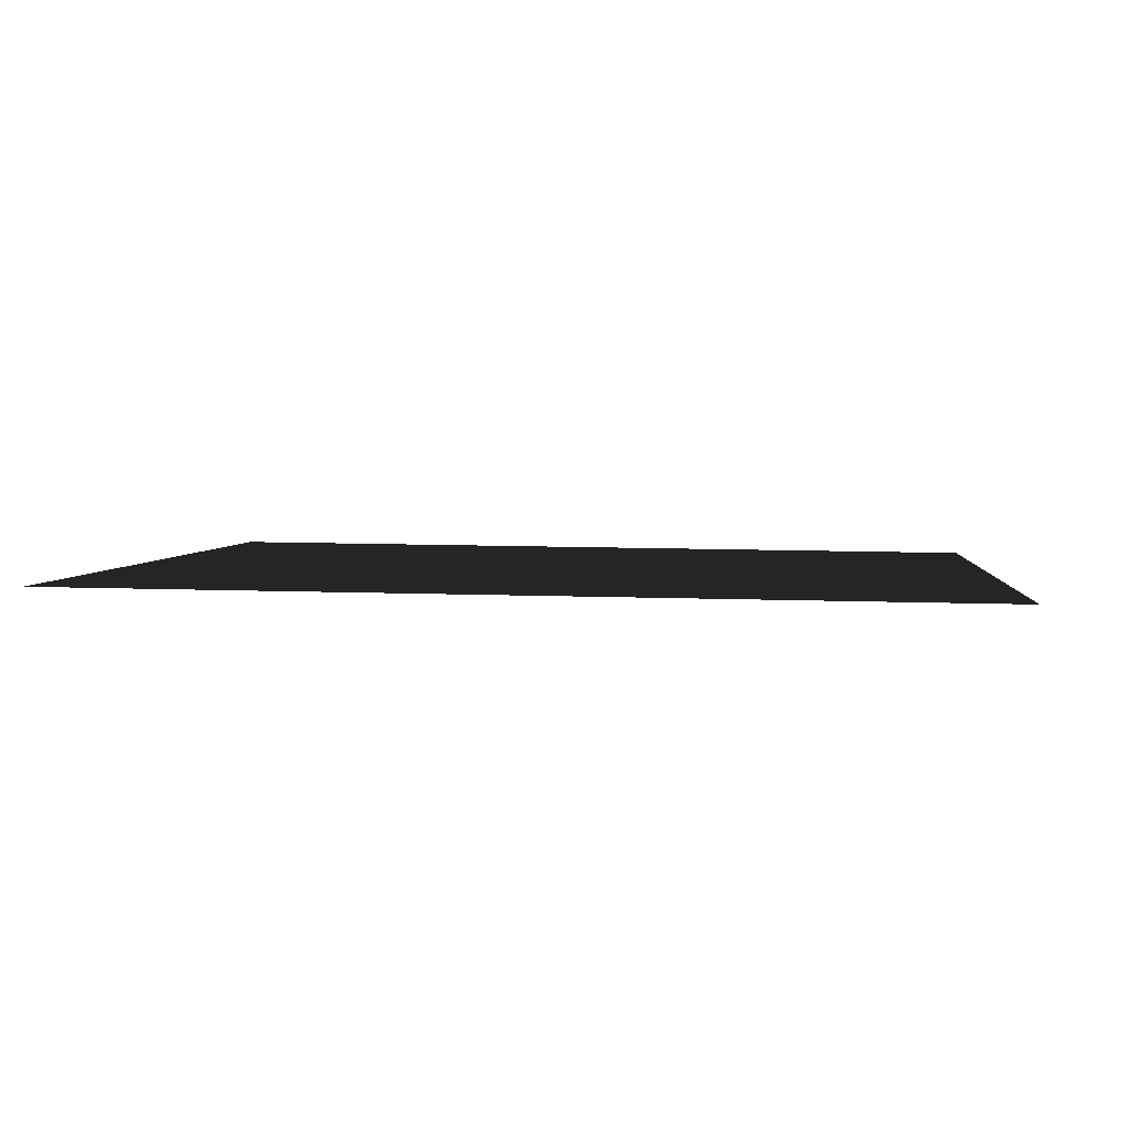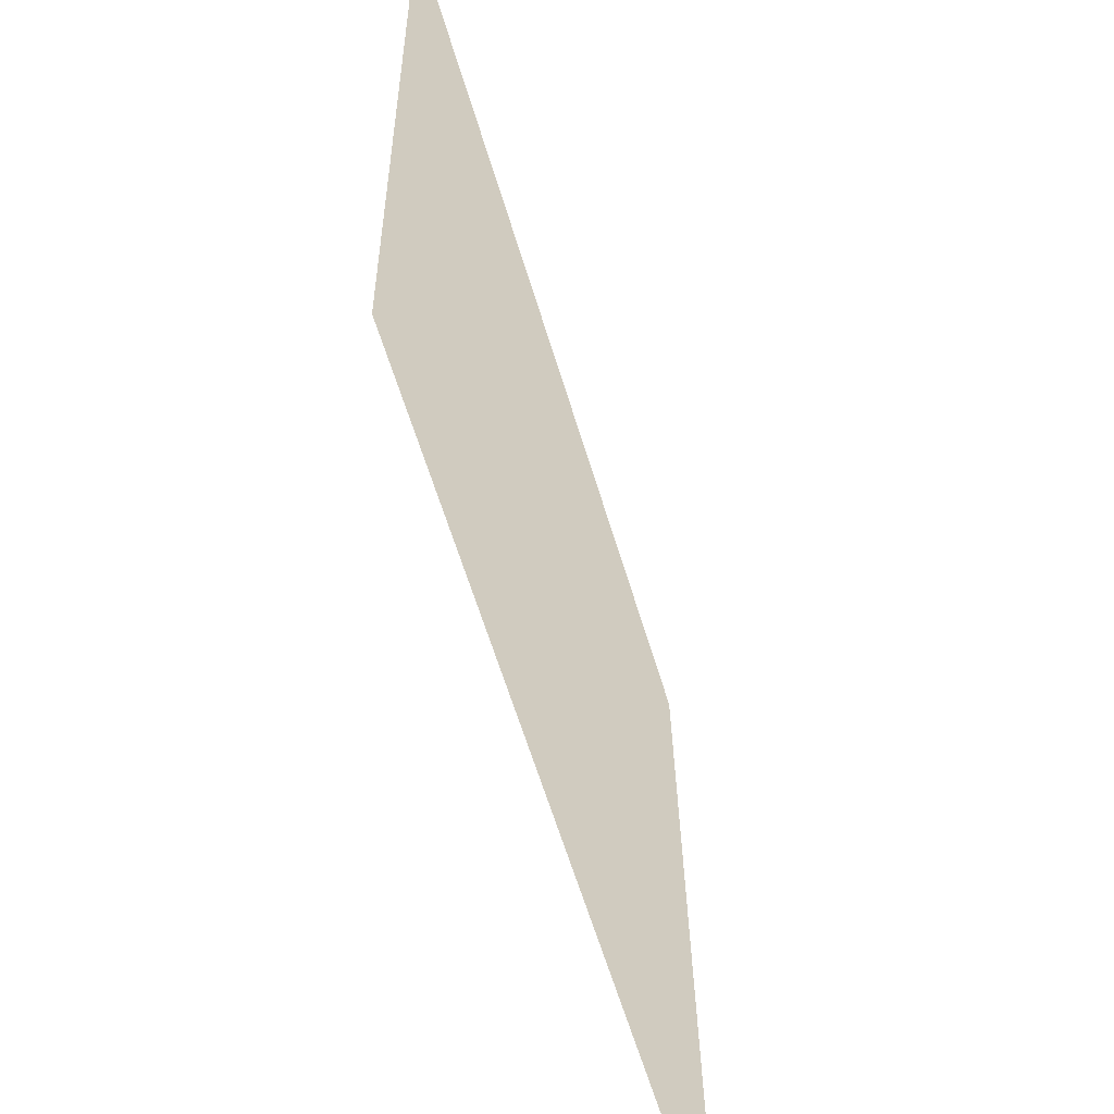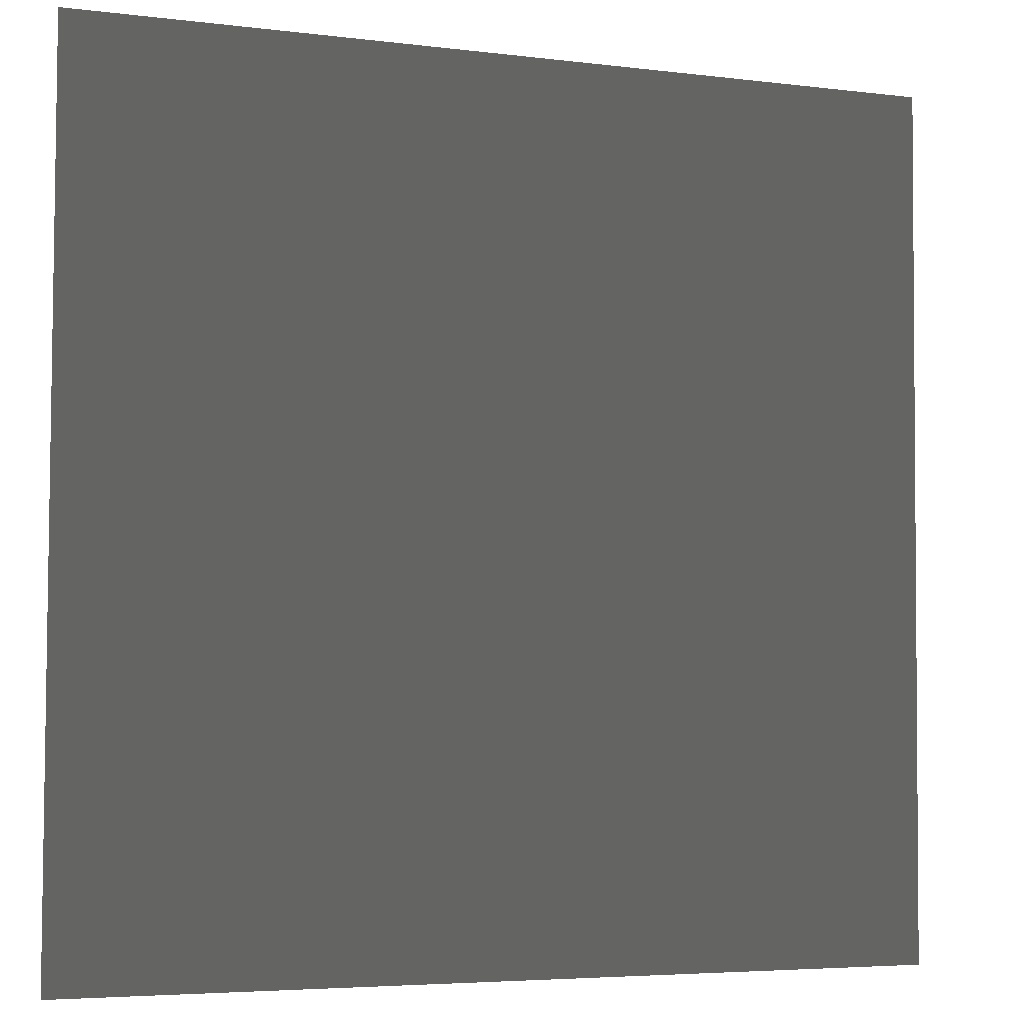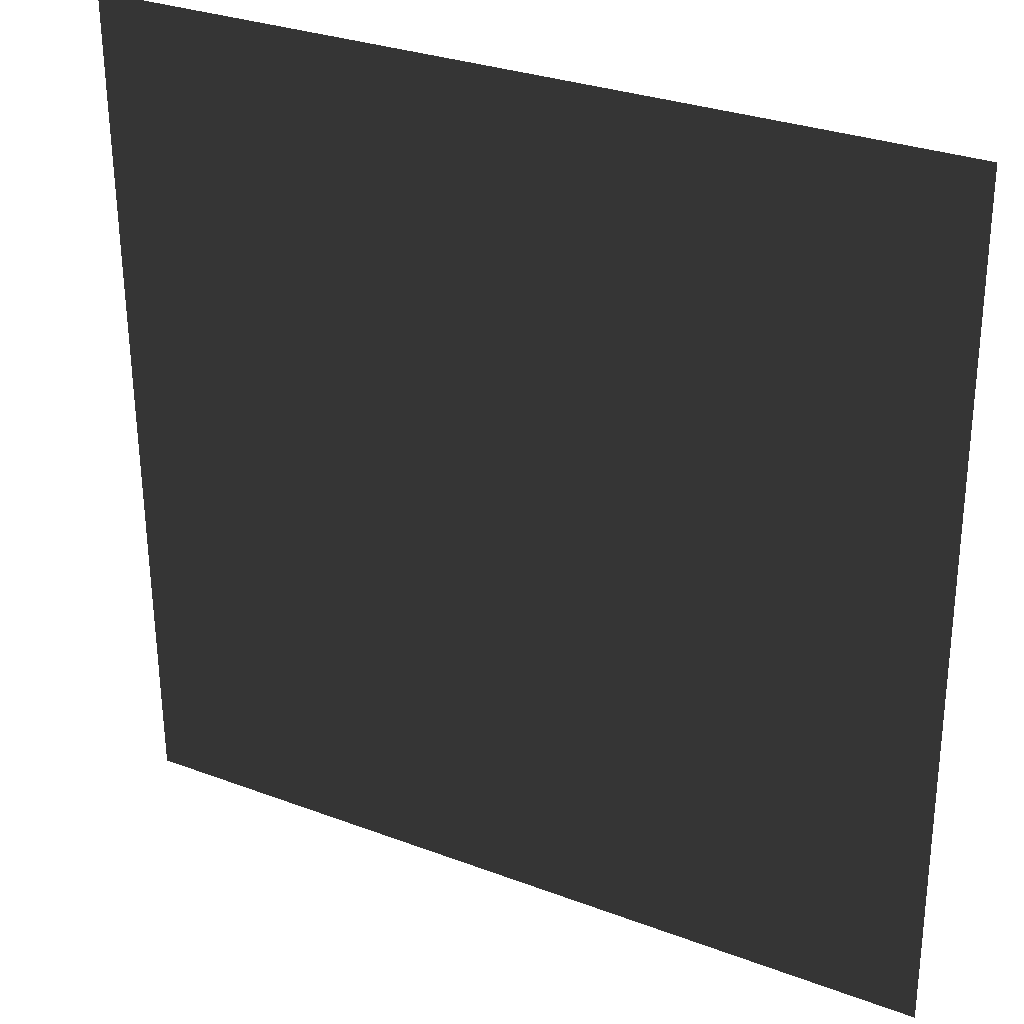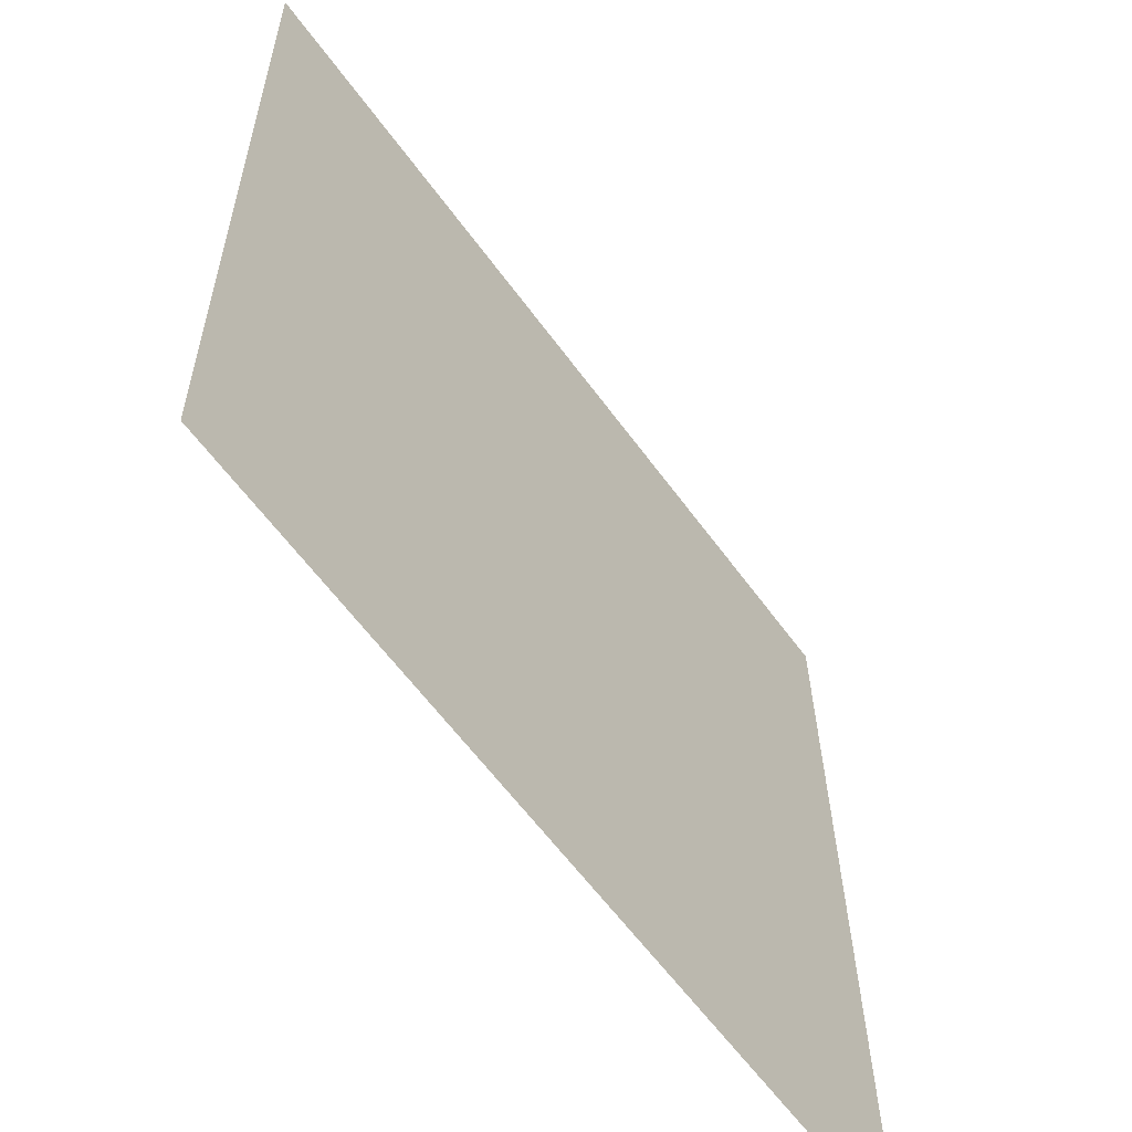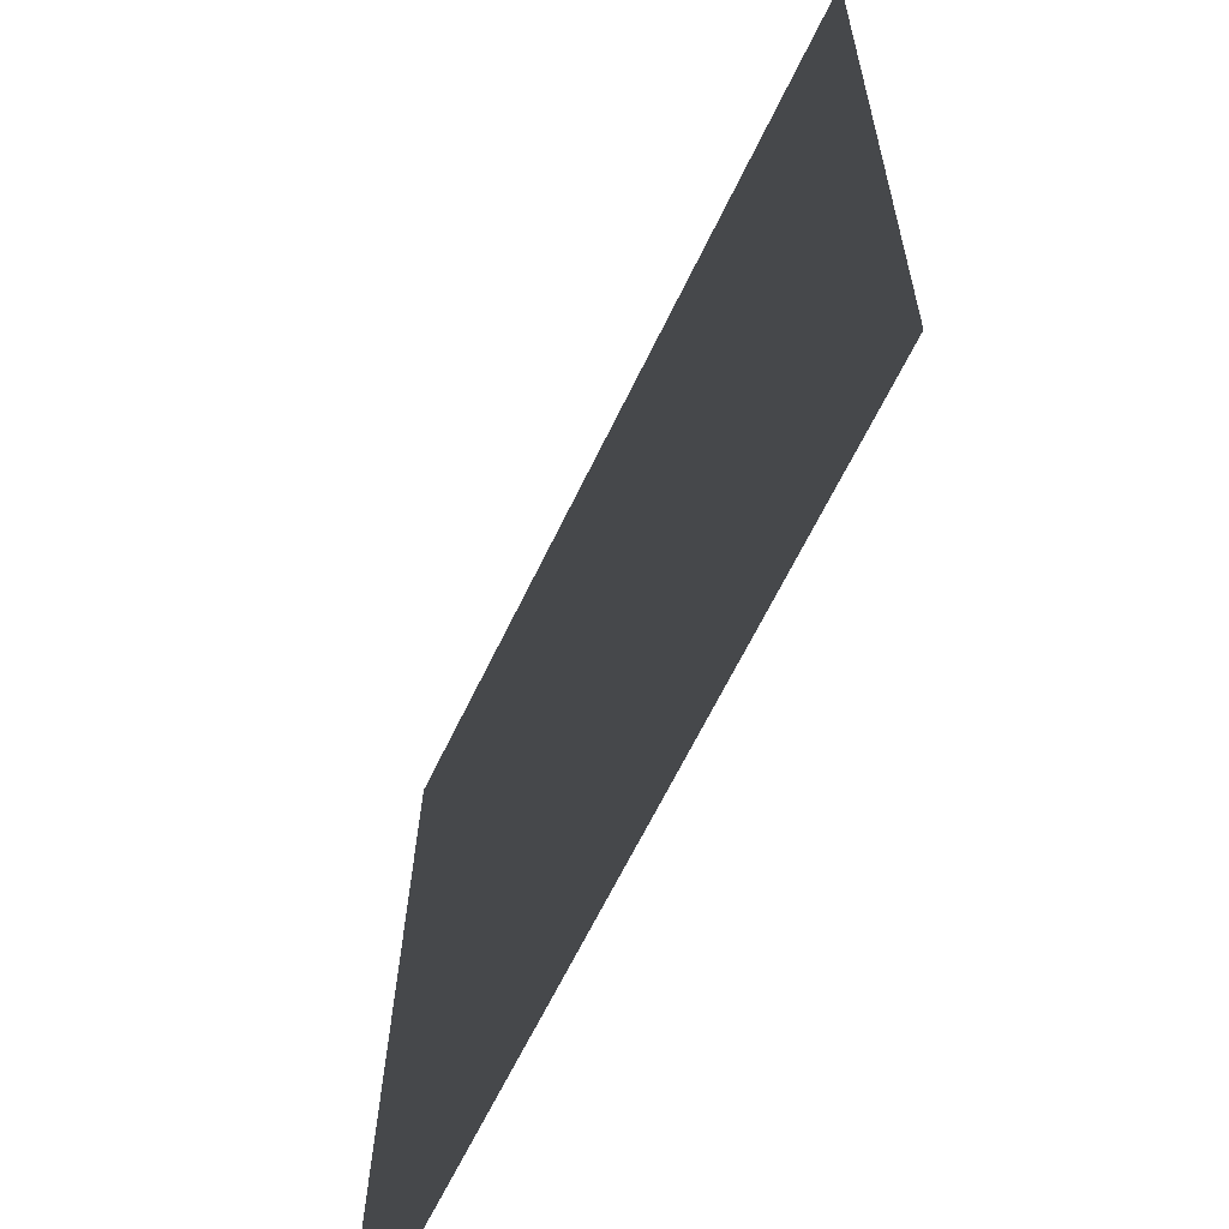
<metadata>
{"format":"obj","ext":"obj","renderer":"f3d","projection":"perspective","resolution":1024,"background":"white","views":[{"elev":3.2,"azim":95.1,"up":"+Z"},{"elev":-61.3,"azim":-73.3,"up":"+Y"},{"elev":-4.8,"azim":158.1,"up":"+Y"},{"elev":29.5,"azim":-150.9,"up":"+Y"},{"elev":-60.4,"azim":-54.2,"up":"+Y"},{"elev":-64.6,"azim":64.3,"up":"+Y"}]}
</metadata>
<code>
v 0.5 -1.35 0.3413
v -0.5 -0.3513 0.3299
v -0.5 -1.35 0.3413
v 0.5 -0.3513 0.3299
g AmbulanceLogo_34362_225
f 1 3 2
f 2 4 1

</code>
